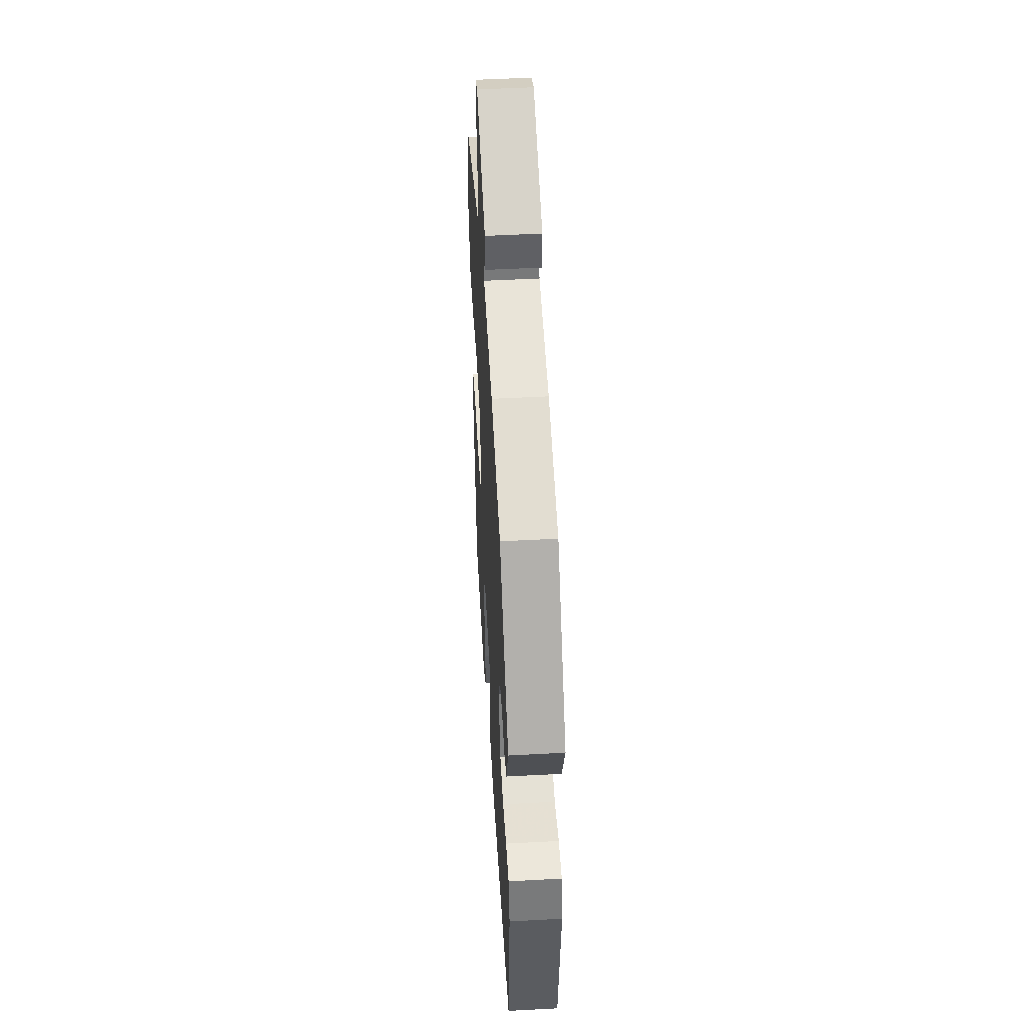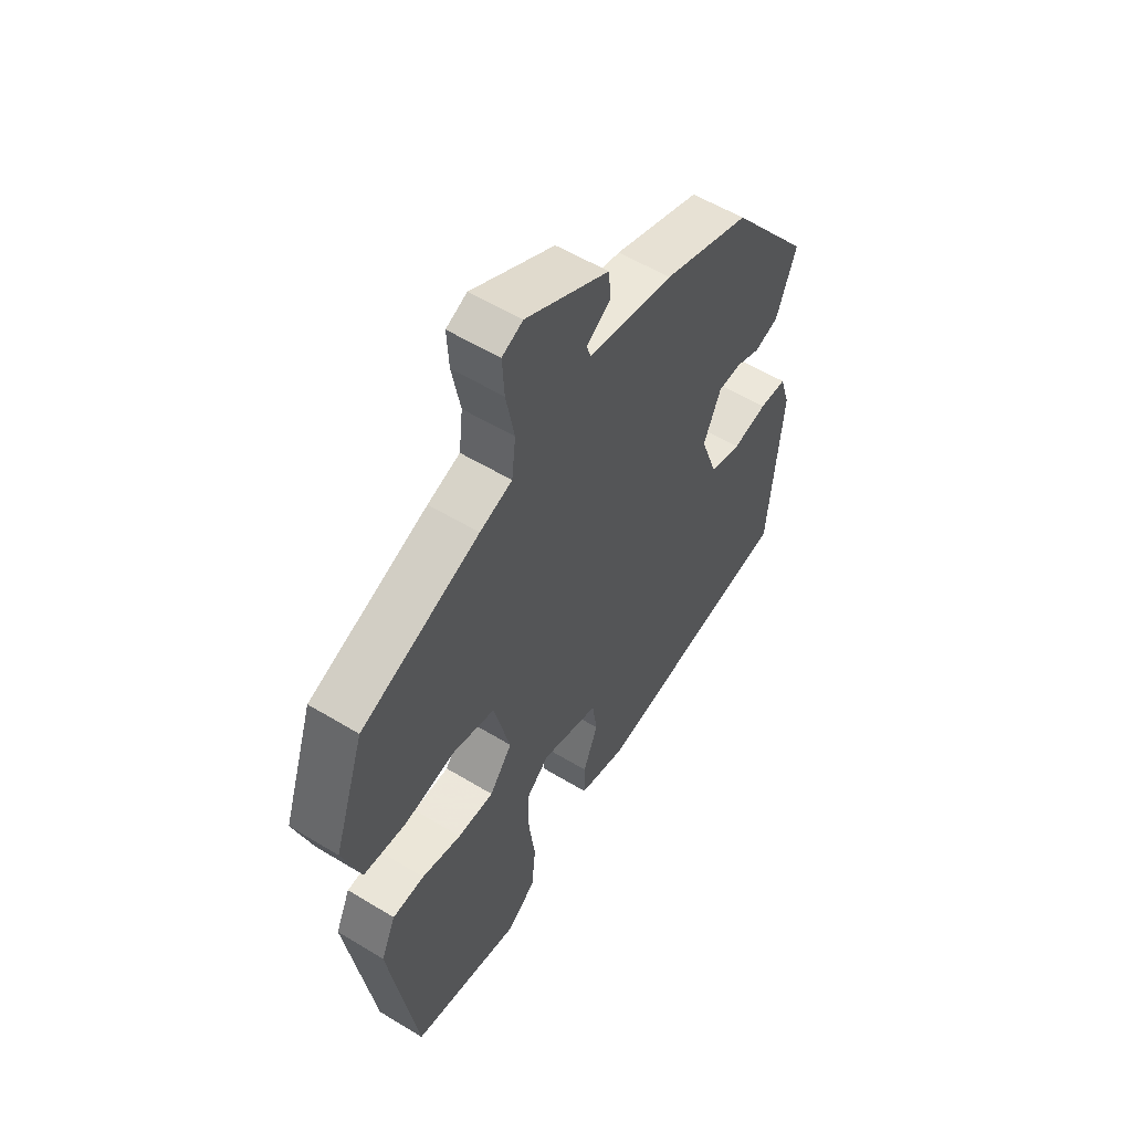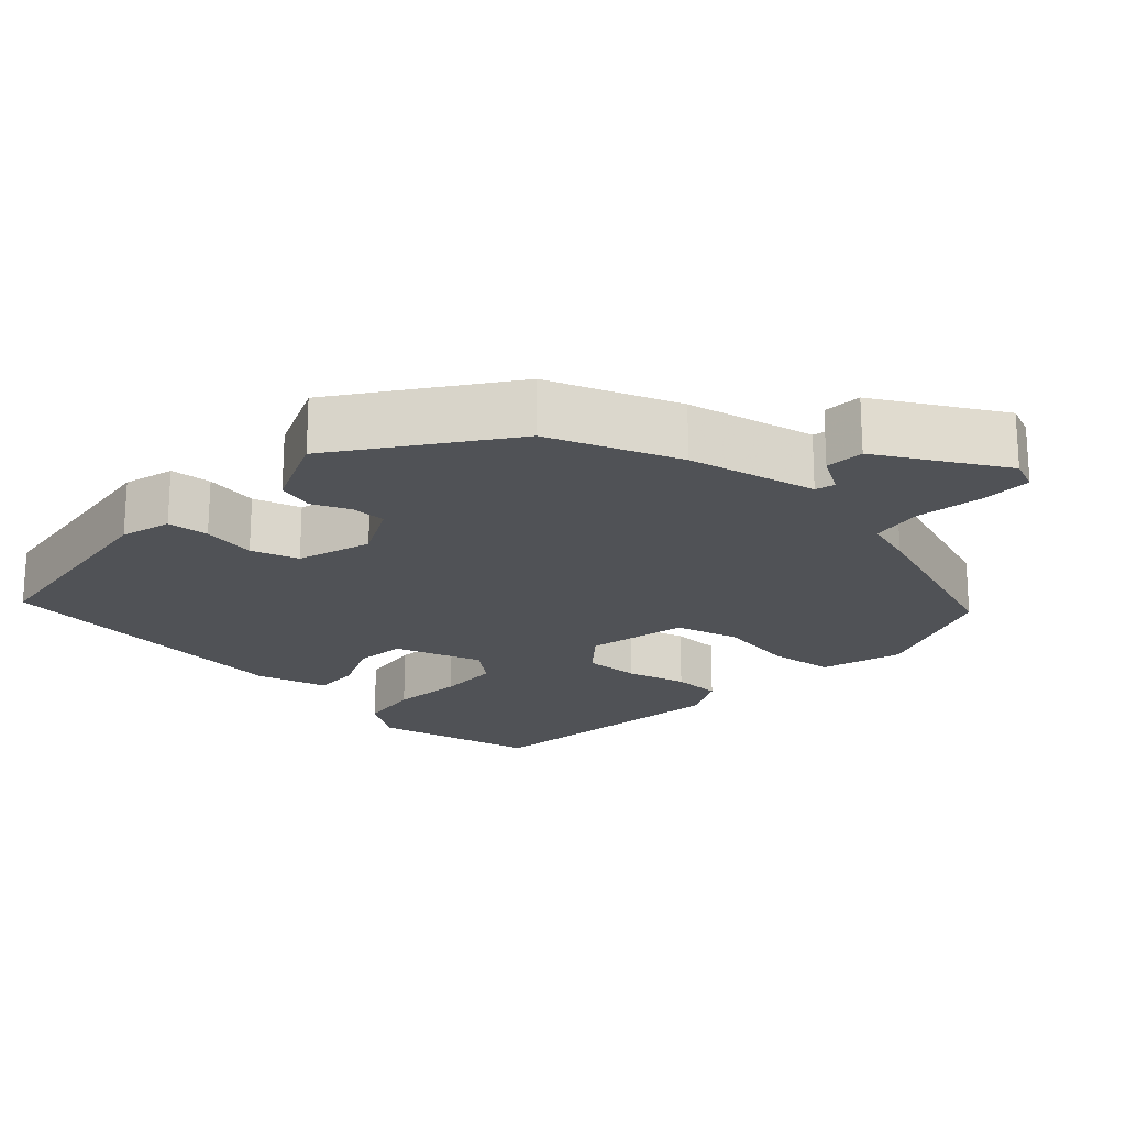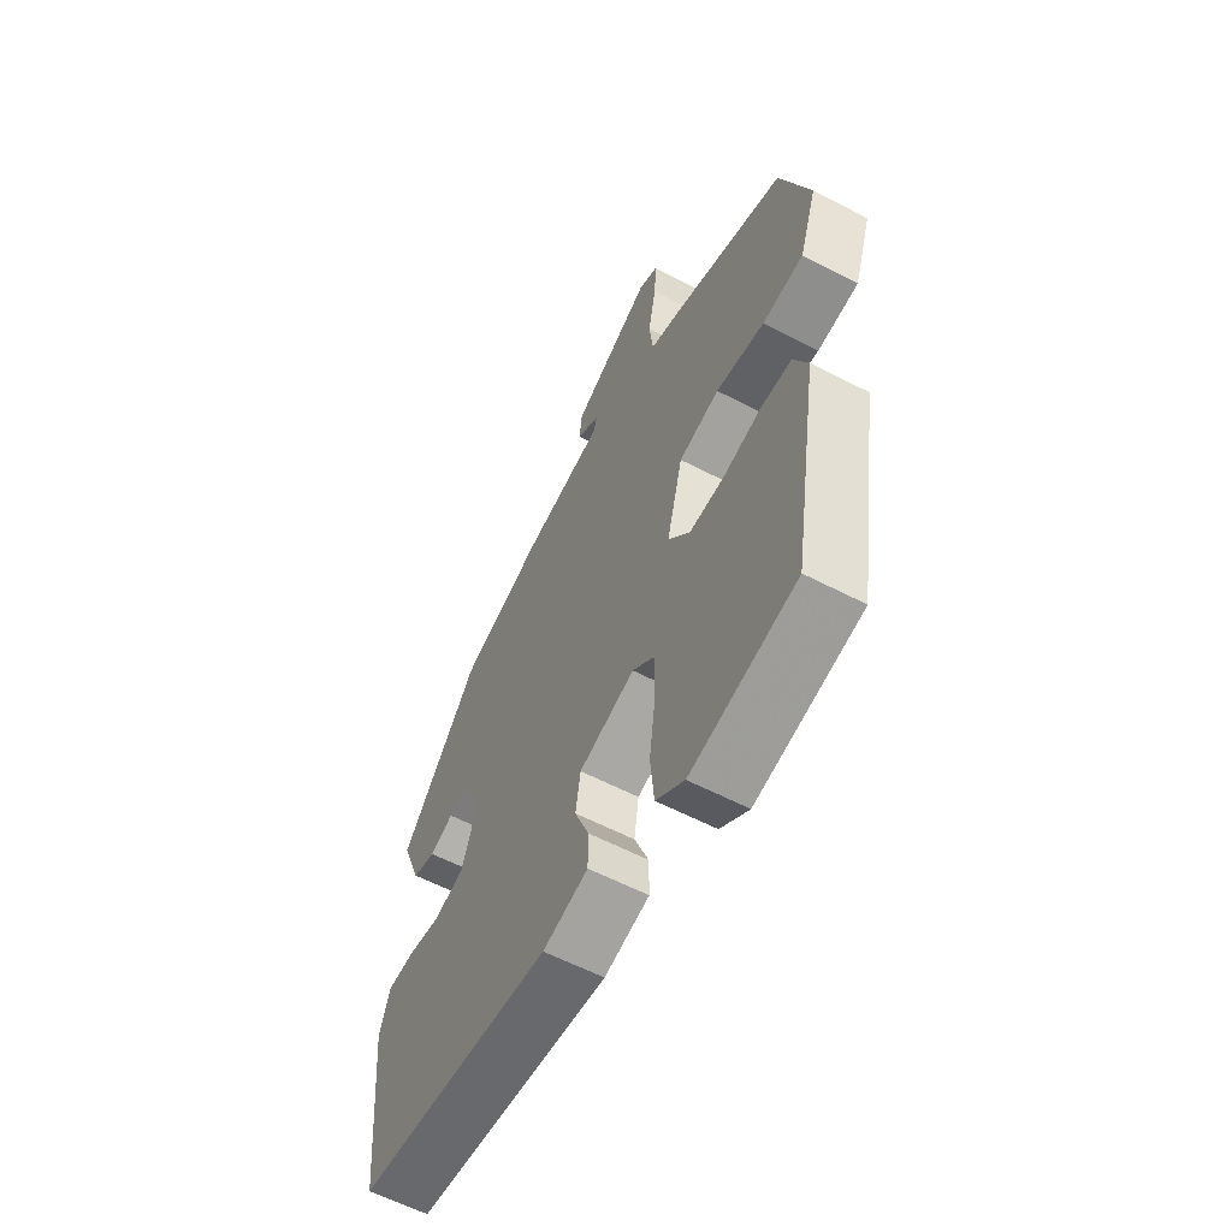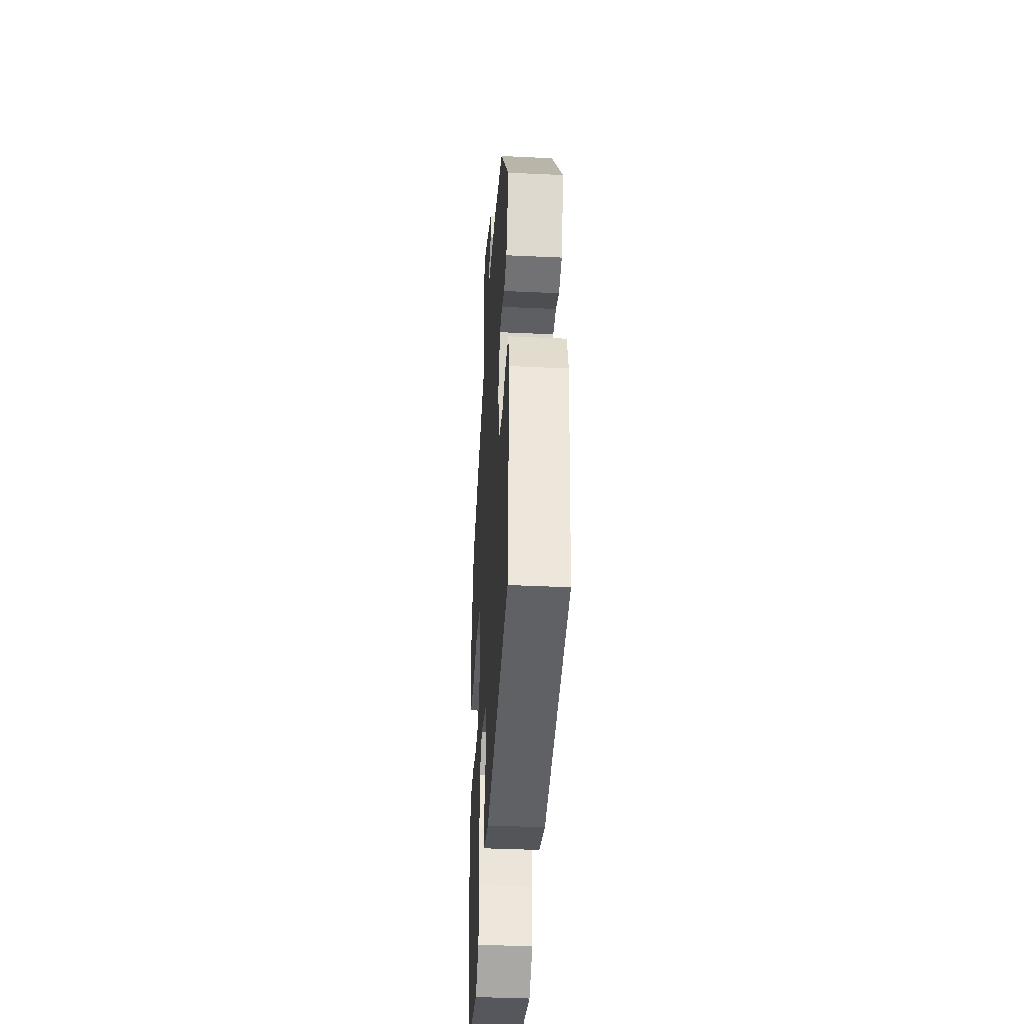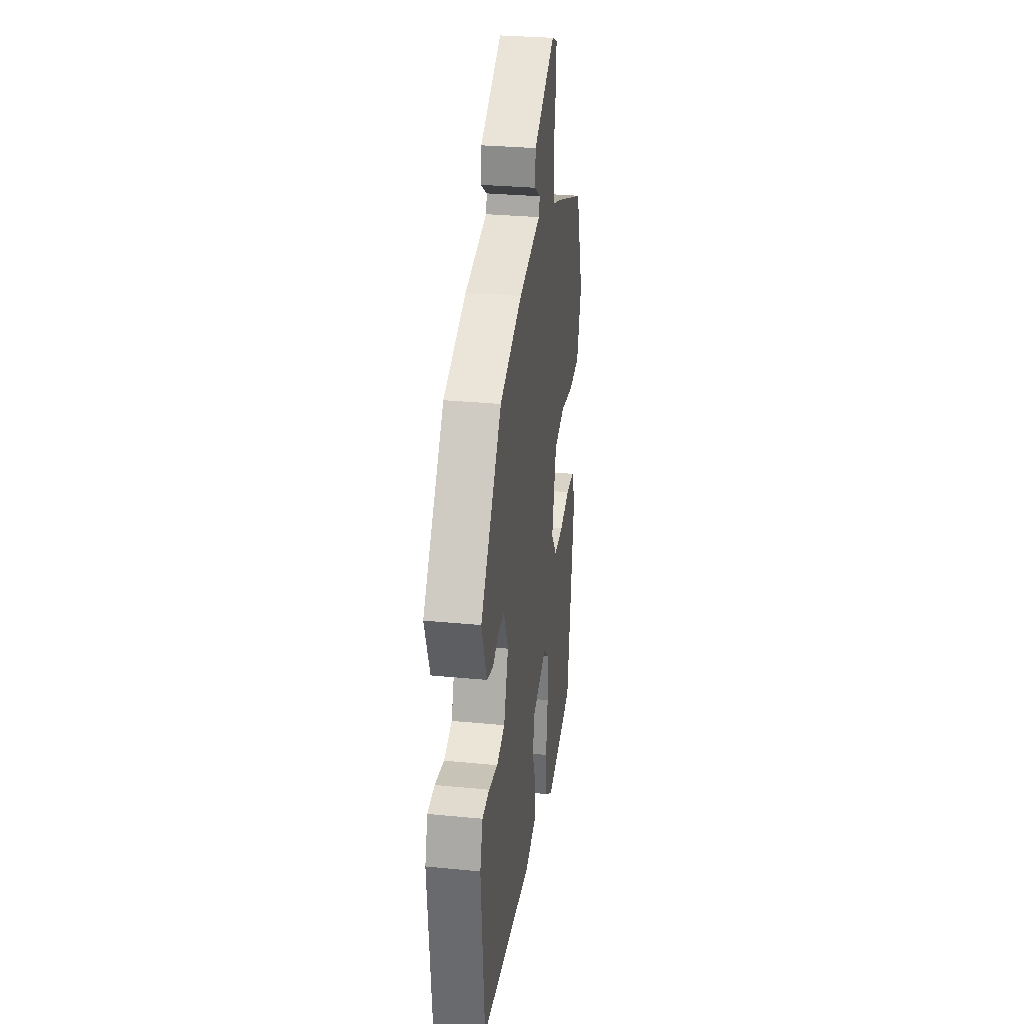
<metadata>
{"format":"obj","ext":"obj","renderer":"f3d","projection":"perspective","resolution":1024,"background":"white","views":[{"elev":49.7,"azim":-93.4,"up":"+Z"},{"elev":55.6,"azim":122.6,"up":"+Z"},{"elev":-20.7,"azim":-40.8,"up":"+Y"},{"elev":-60.0,"azim":62.0,"up":"+Z"},{"elev":-38.6,"azim":-93.4,"up":"+Z"},{"elev":30.5,"azim":-82.0,"up":"+Z"}]}
</metadata>
<code>
v 0.461 0.07 0.39
v 0.523 0.07 0.208
v 0.486 0.07 0.1
v 0.399 0.07 0.092
v 0.296 0.07 0.111
v 0.21 0.07 0.09
v 0.176 0.07 -0.043
v 0.222 0.07 -0.102
v 0.296 0.07 -0.101
v 0.377 0.07 -0.082
v 0.442 0.07 -0.085
v 0.472 0.07 -0.151
v 0.415 0.07 -0.498
v 0.193 0.07 -0.542
v 0.133 0.07 -0.498
v 0.125 0.07 -0.415
v 0.138 0.07 -0.319
v 0.138 0.07 -0.237
v 0.092 0.07 -0.197
v -0.026 0.07 -0.232
v -0.036 0.07 -0.299
v -0.006 0.07 -0.374
v -0.006 0.07 -0.436
v -0.102 0.07 -0.46
v -0.518 0.07 -0.403
v -0.546 0.07 -0.104
v -0.525 0.07 -0.037
v -0.469 0.07 -0.034
v -0.398 0.07 -0.048
v -0.334 0.07 -0.03
v -0.299 0.07 0.068
v -0.335 0.07 0.147
v -0.382 0.07 0.148
v -0.432 0.07 0.128
v -0.481 0.07 0.143
v -0.522 0.07 0.25
v -0.357 0.07 0.46
v -0.181 0.07 0.521
v -0.008 0.07 0.554
v 0 0.07 0.58
v -0.049 0.07 0.612
v -0.044 0.07 0.664
v 0.125 0.07 0.752
v 0.167 0.07 0.733
v 0.163 0.07 0.664
v 0.146 0.07 0.576
v 0.154 0.07 0.505
v 0.22 0.07 0.483
v 0.461 0 0.39
v 0.523 0 0.208
v 0.486 0 0.1
v 0.399 0 0.092
v 0.296 0 0.111
v 0.21 0 0.09
v 0.176 0 -0.043
v 0.222 0 -0.102
v 0.296 0 -0.101
v 0.377 0 -0.082
v 0.442 0 -0.085
v 0.472 0 -0.151
v 0.415 0 -0.498
v 0.193 0 -0.542
v 0.133 0 -0.498
v 0.125 0 -0.415
v 0.138 0 -0.319
v 0.138 0 -0.237
v 0.092 0 -0.197
v -0.026 0 -0.232
v -0.036 0 -0.299
v -0.006 0 -0.374
v -0.006 0 -0.436
v -0.102 0 -0.46
v -0.518 0 -0.403
v -0.546 0 -0.104
v -0.525 0 -0.037
v -0.469 0 -0.034
v -0.398 0 -0.048
v -0.334 0 -0.03
v -0.299 0 0.068
v -0.335 0 0.147
v -0.382 0 0.148
v -0.432 0 0.128
v -0.481 0 0.143
v -0.522 0 0.25
v -0.357 0 0.46
v -0.181 0 0.521
v -0.008 0 0.554
v 0 0 0.58
v -0.049 0 0.612
v -0.044 0 0.664
v 0.125 0 0.752
v 0.167 0 0.733
v 0.163 0 0.664
v 0.146 0 0.576
v 0.154 0 0.505
v 0.22 0 0.483
f 47 48 1 2
f 43 44 45 46
f 43 46 47
f 40 41 42 43
f 39 40 43 47
f 33 34 35 36
f 32 33 36 37
f 31 32 37 38
f 26 27 28 29
f 26 29 30
f 25 26 30
f 24 25 30
f 21 22 23 24
f 20 21 24 30
f 19 20 30 31
f 14 15 16 17
f 14 17 18
f 13 14 18
f 12 13 18
f 9 10 11 12
f 8 9 12 18
f 7 8 18 19
f 2 3 4 5
f 2 5 6
f 47 2 6
f 31 38 39 47
f 19 31 47
f 6 7 19 47
f 50 49 96 95
f 94 93 92 91
f 95 94 91
f 91 90 89 88
f 95 91 88 87
f 84 83 82 81
f 85 84 81 80
f 86 85 80 79
f 77 76 75 74
f 78 77 74
f 78 74 73
f 78 73 72
f 72 71 70 69
f 78 72 69 68
f 79 78 68 67
f 65 64 63 62
f 66 65 62
f 66 62 61
f 66 61 60
f 60 59 58 57
f 66 60 57 56
f 67 66 56 55
f 53 52 51 50
f 54 53 50
f 54 50 95
f 95 87 86 79
f 95 79 67
f 95 67 55 54
f 1 49 50 2
f 2 50 51 3
f 3 51 52 4
f 4 52 53 5
f 5 53 54 6
f 6 54 55 7
f 7 55 56 8
f 8 56 57 9
f 9 57 58 10
f 10 58 59 11
f 11 59 60 12
f 12 60 61 13
f 13 61 62 14
f 14 62 63 15
f 15 63 64 16
f 16 64 65 17
f 17 65 66 18
f 18 66 67 19
f 19 67 68 20
f 20 68 69 21
f 21 69 70 22
f 22 70 71 23
f 23 71 72 24
f 24 72 73 25
f 25 73 74 26
f 26 74 75 27
f 27 75 76 28
f 28 76 77 29
f 29 77 78 30
f 30 78 79 31
f 31 79 80 32
f 32 80 81 33
f 33 81 82 34
f 34 82 83 35
f 35 83 84 36
f 36 84 85 37
f 37 85 86 38
f 38 86 87 39
f 39 87 88 40
f 40 88 89 41
f 41 89 90 42
f 42 90 91 43
f 43 91 92 44
f 44 92 93 45
f 45 93 94 46
f 46 94 95 47
f 47 95 96 48
f 48 96 49 1

</code>
